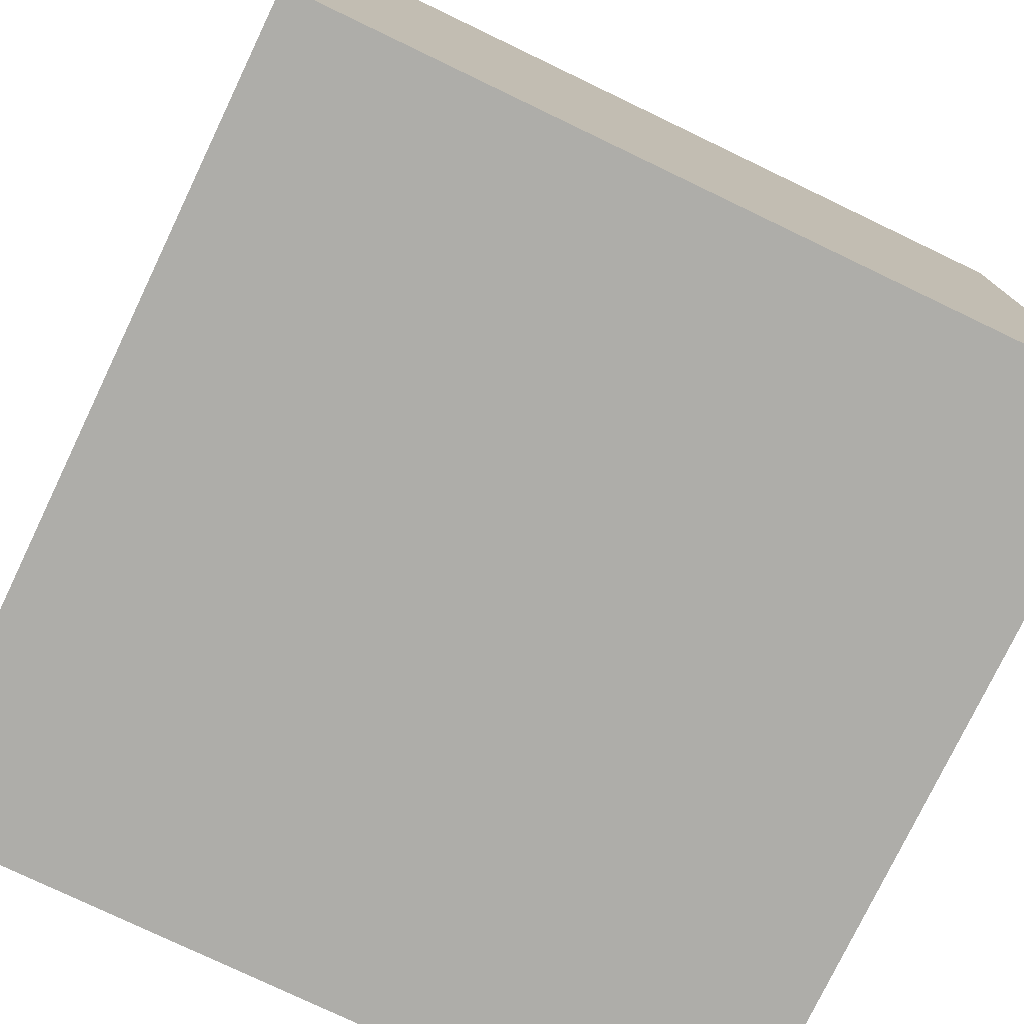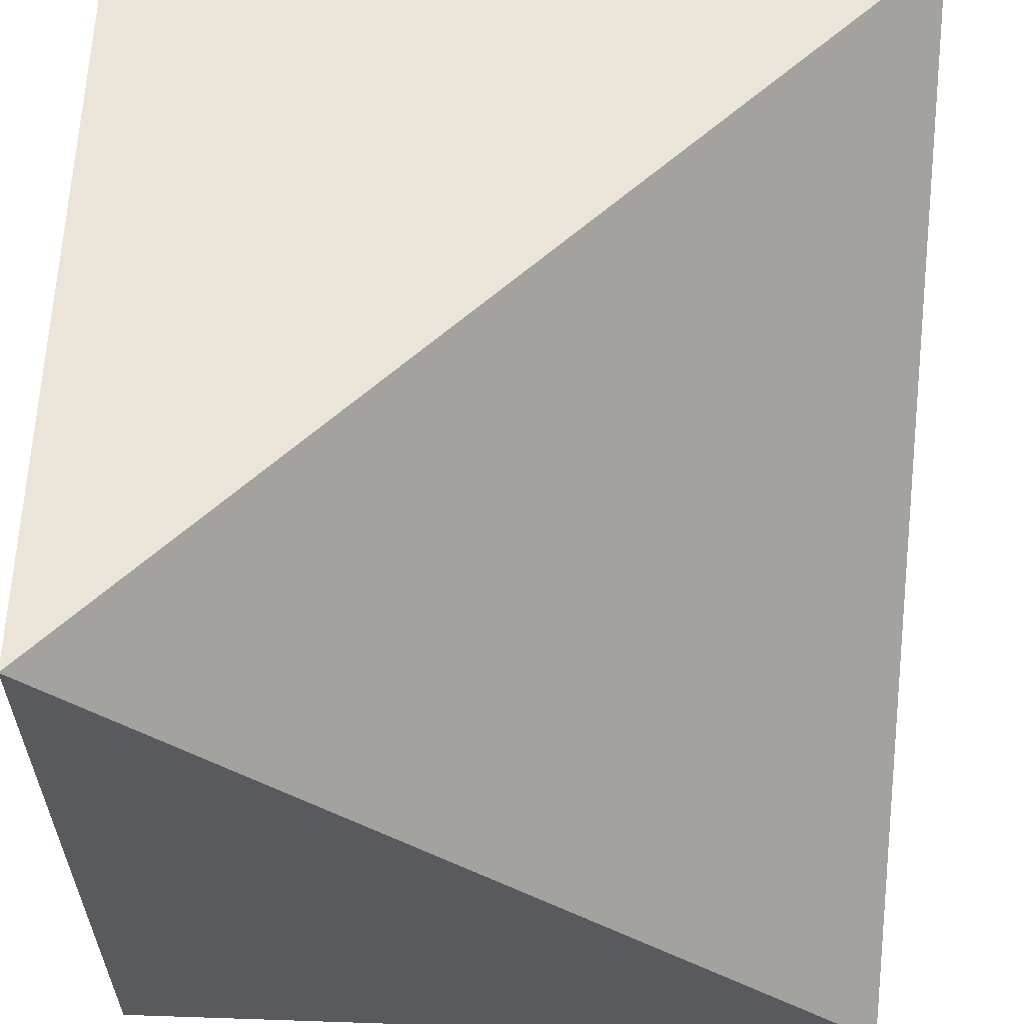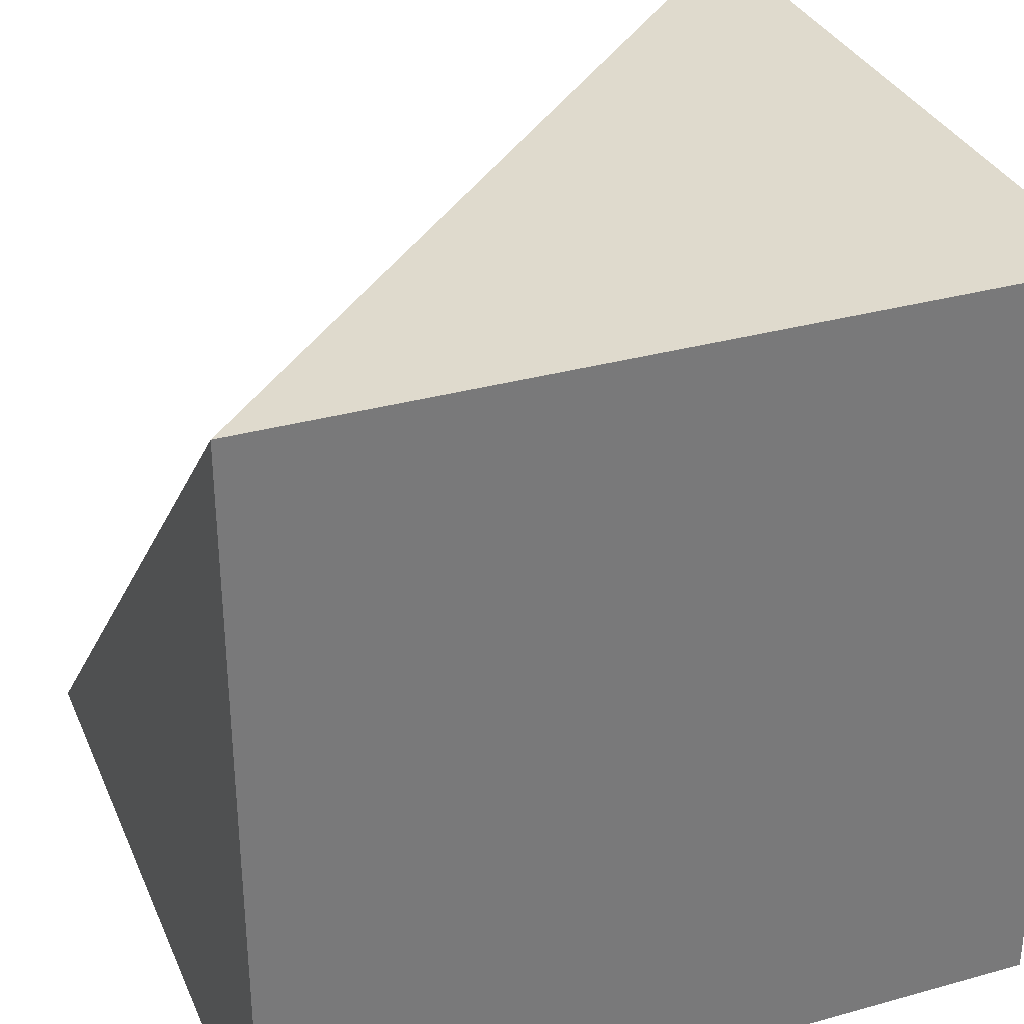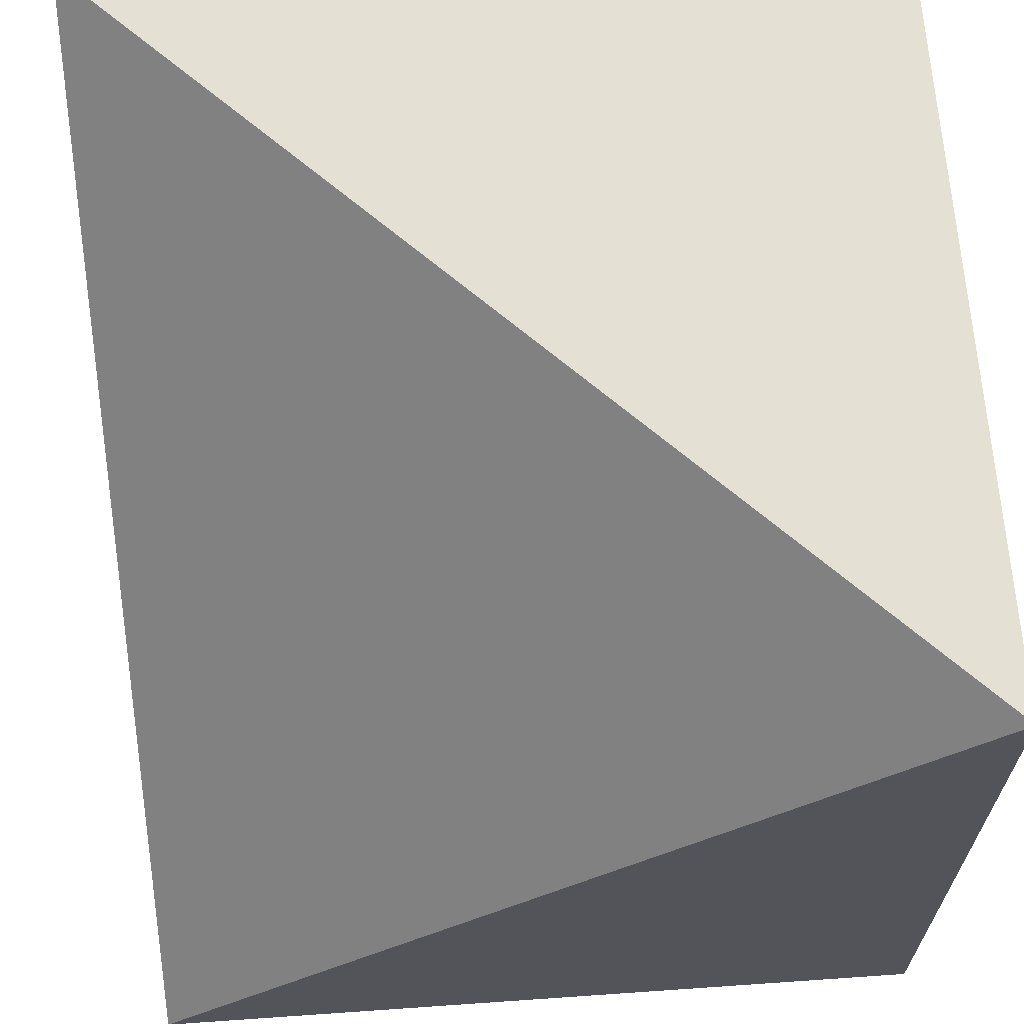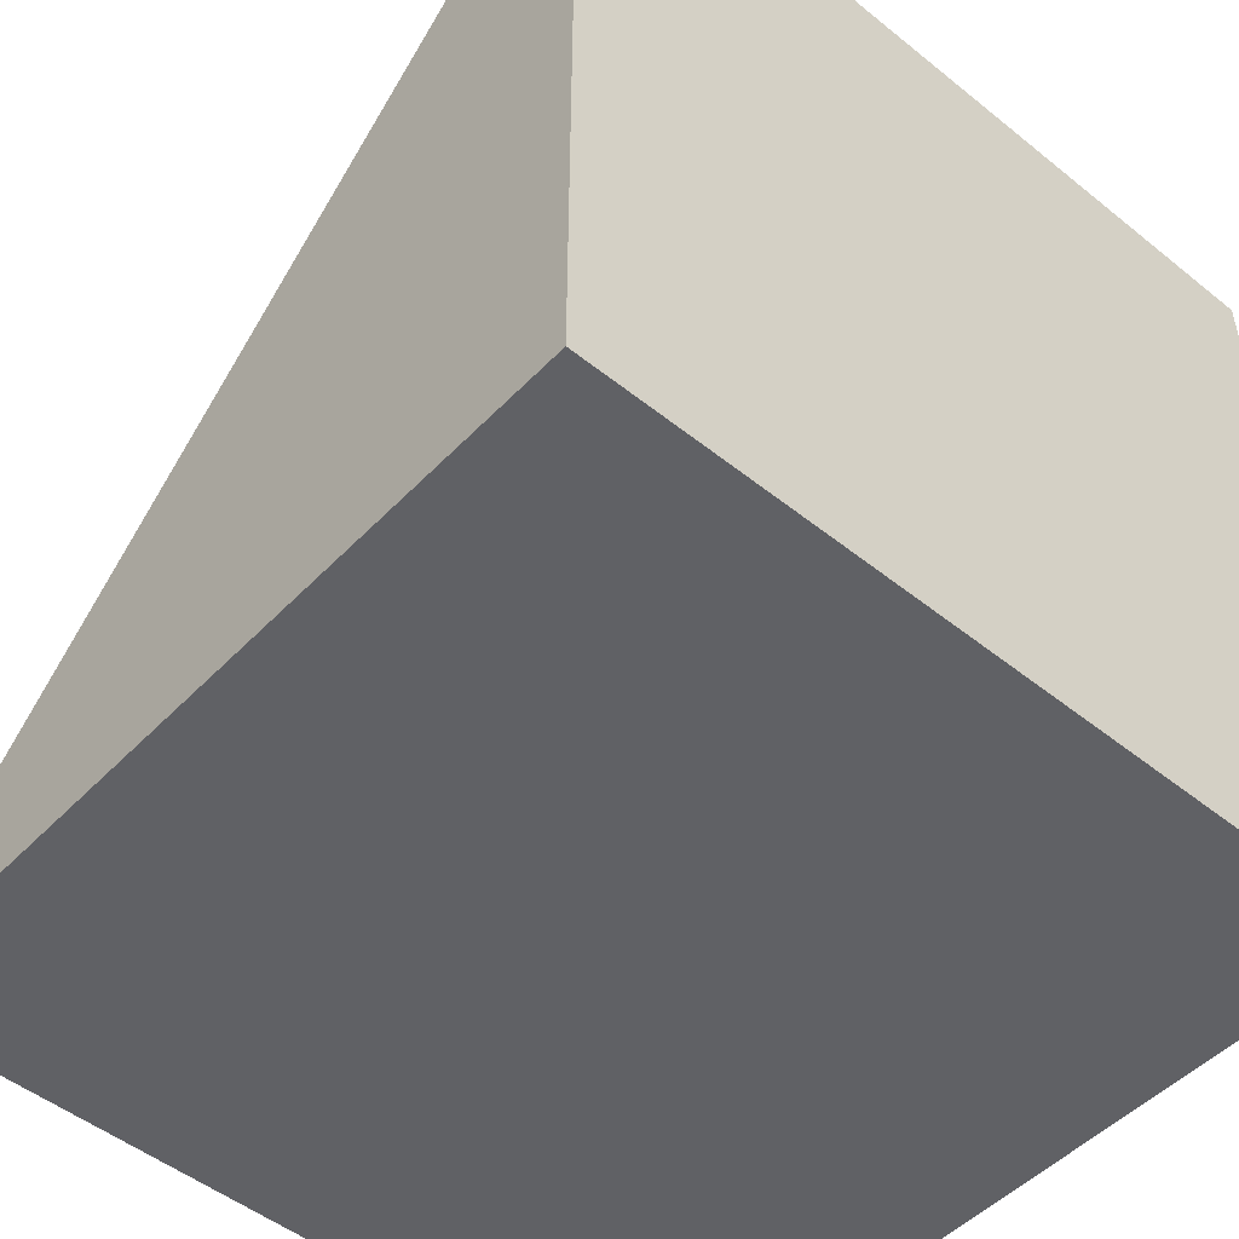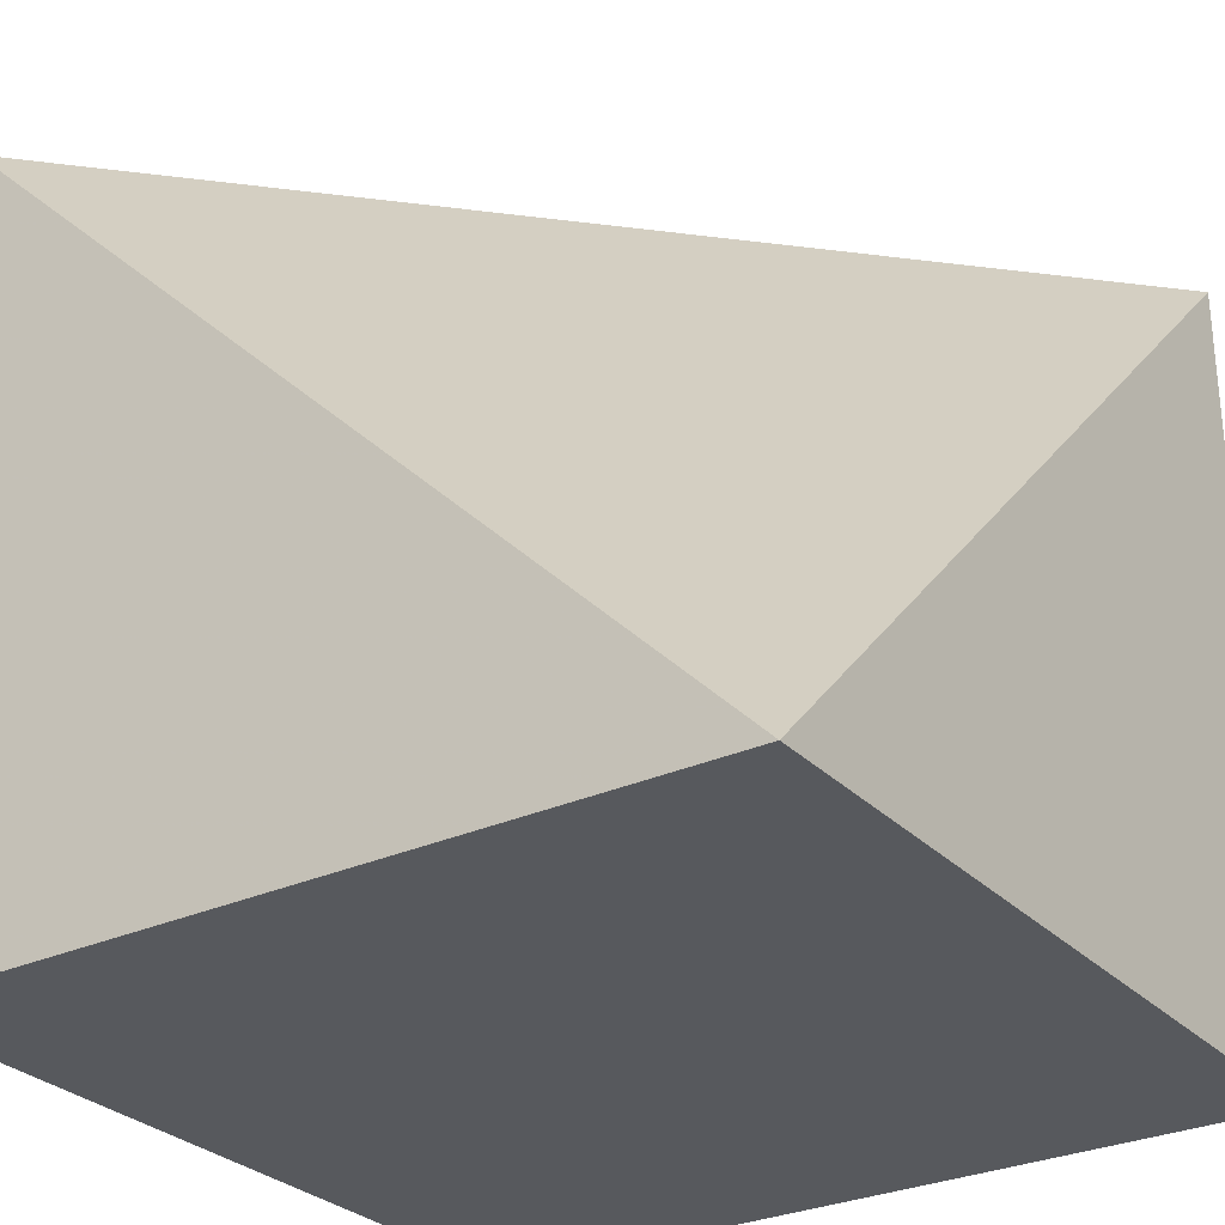
<metadata>
{"format":"obj","ext":"obj","renderer":"f3d","projection":"perspective","resolution":1024,"background":"white","views":[{"elev":-77.1,"azim":-25.6,"up":"+Z"},{"elev":59.5,"azim":92.0,"up":"+Z"},{"elev":32.9,"azim":-111.0,"up":"+Z"},{"elev":65.7,"azim":176.0,"up":"+Z"},{"elev":-49.6,"azim":-131.6,"up":"+Z"},{"elev":-29.0,"azim":124.3,"up":"+Z"}]}
</metadata>
<code>
o cube-triangle_Cube.003
v 1 -1 -1
v 1 -1 1
v -1 -1 1
v -1 -1 -1
v 1 1 -1
v -1 1 1
v -1 1 -1
f 1 2 3 4
f 1 5 2
f 3 2 6
f 3 6 7 4
f 5 1 4 7
f 5 7 6
f 2 5 6

</code>
